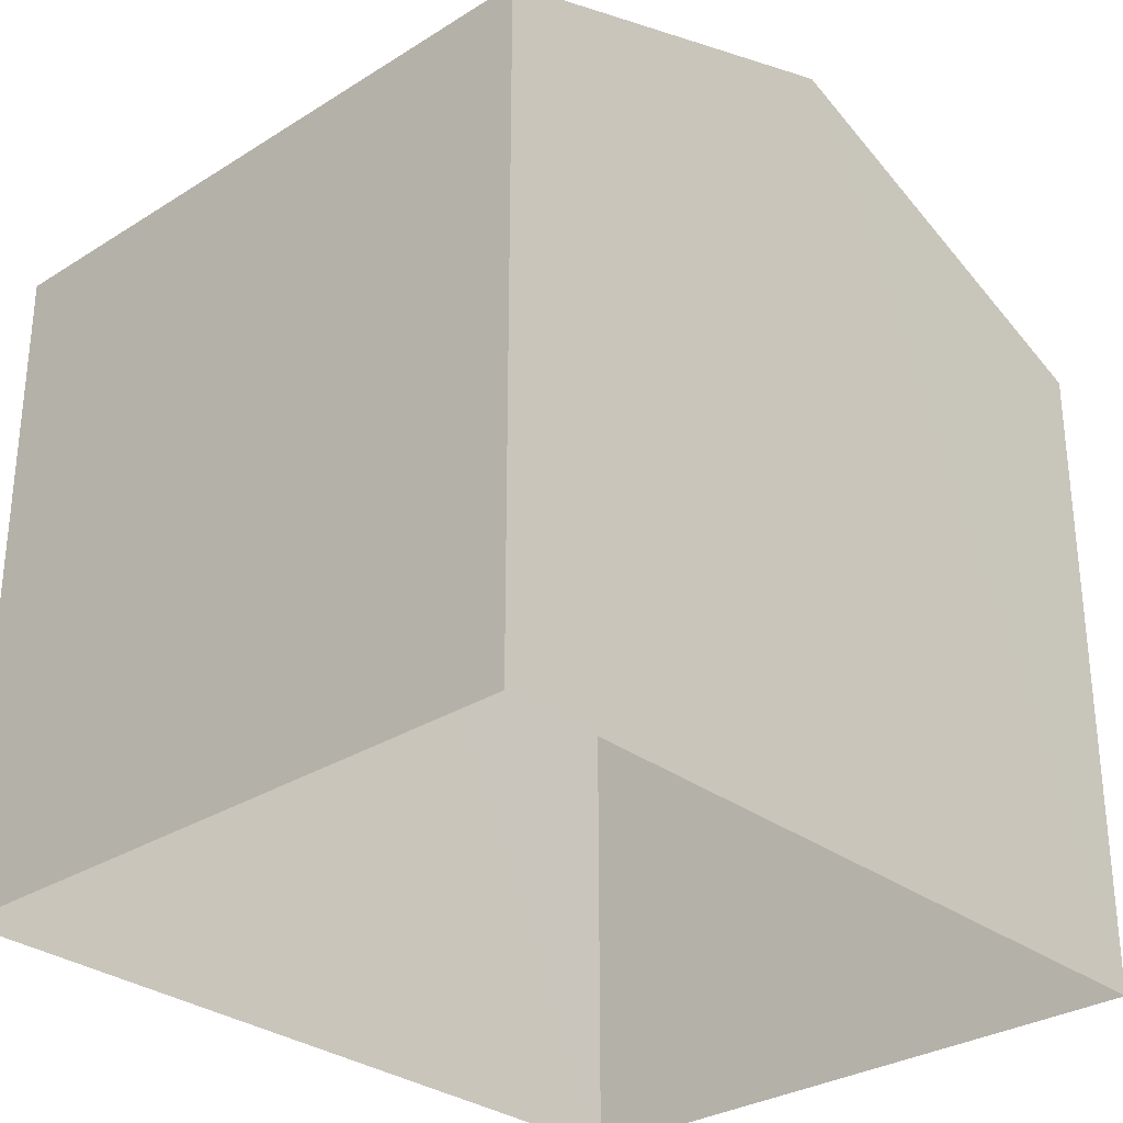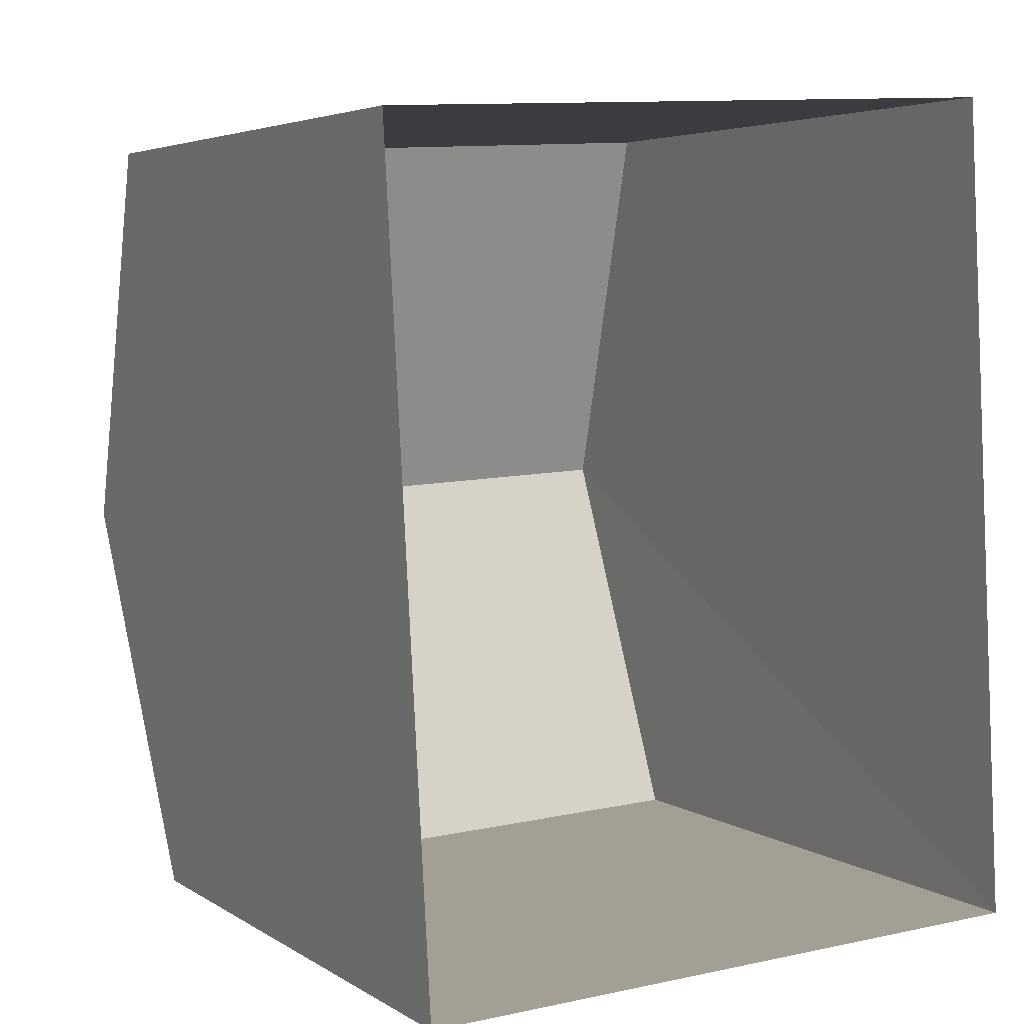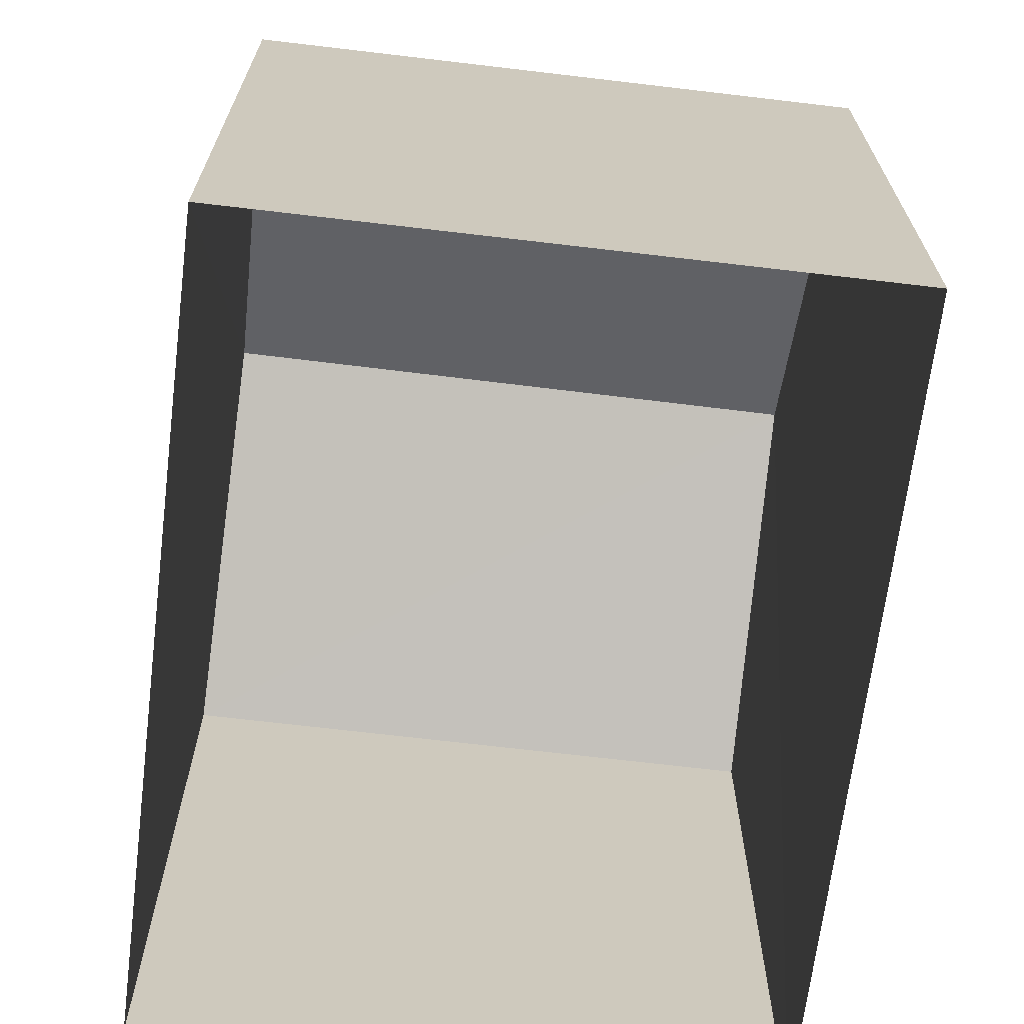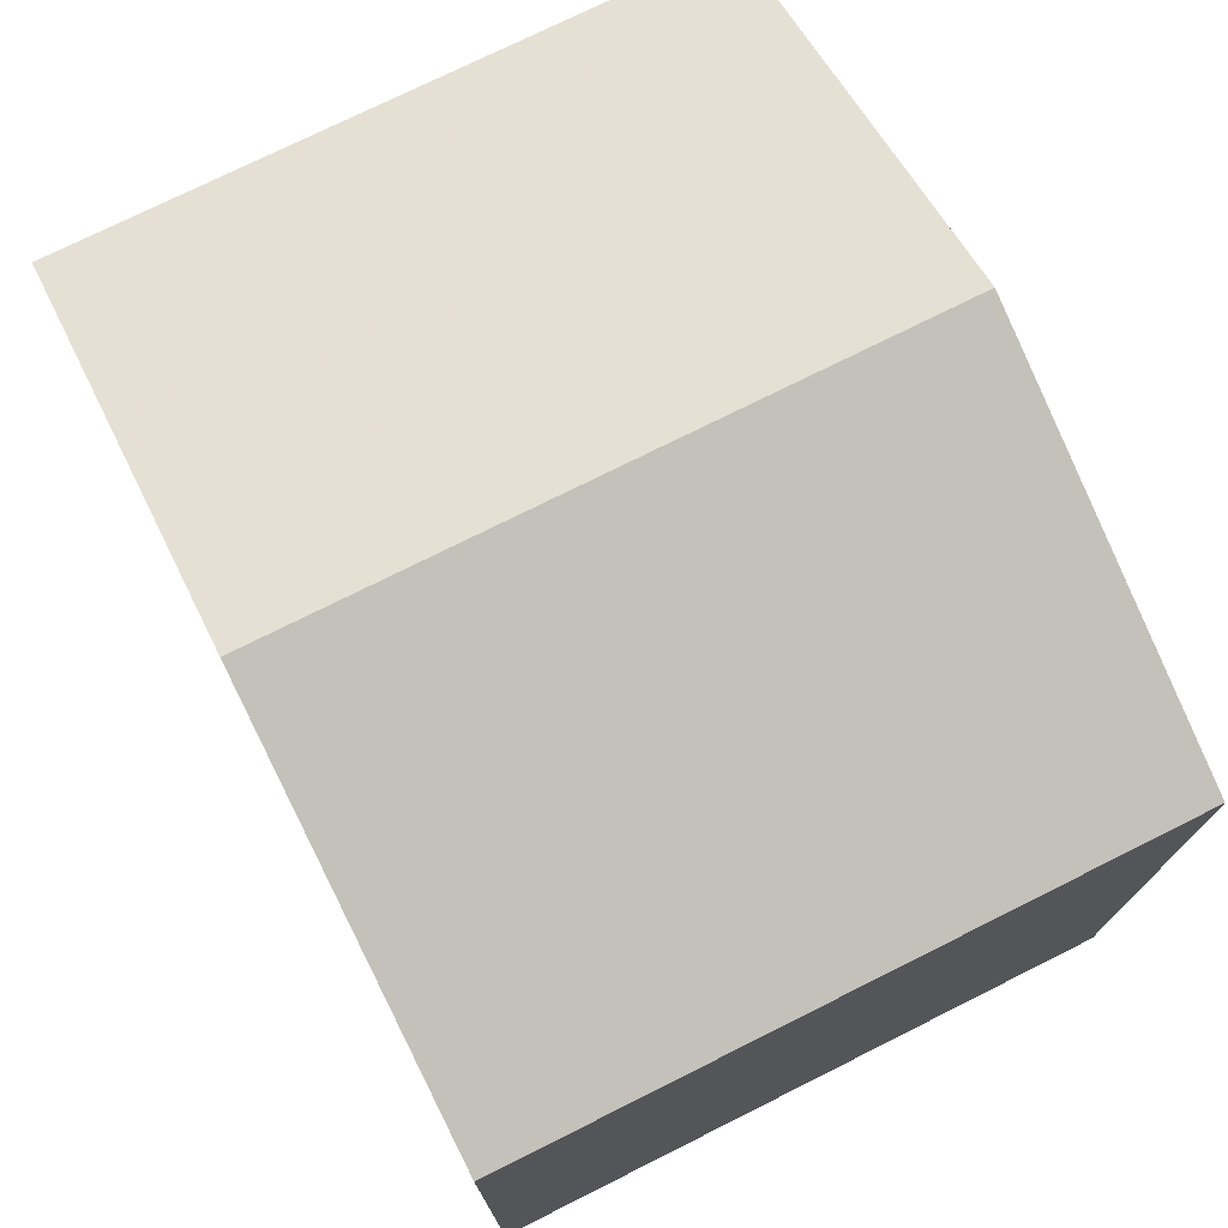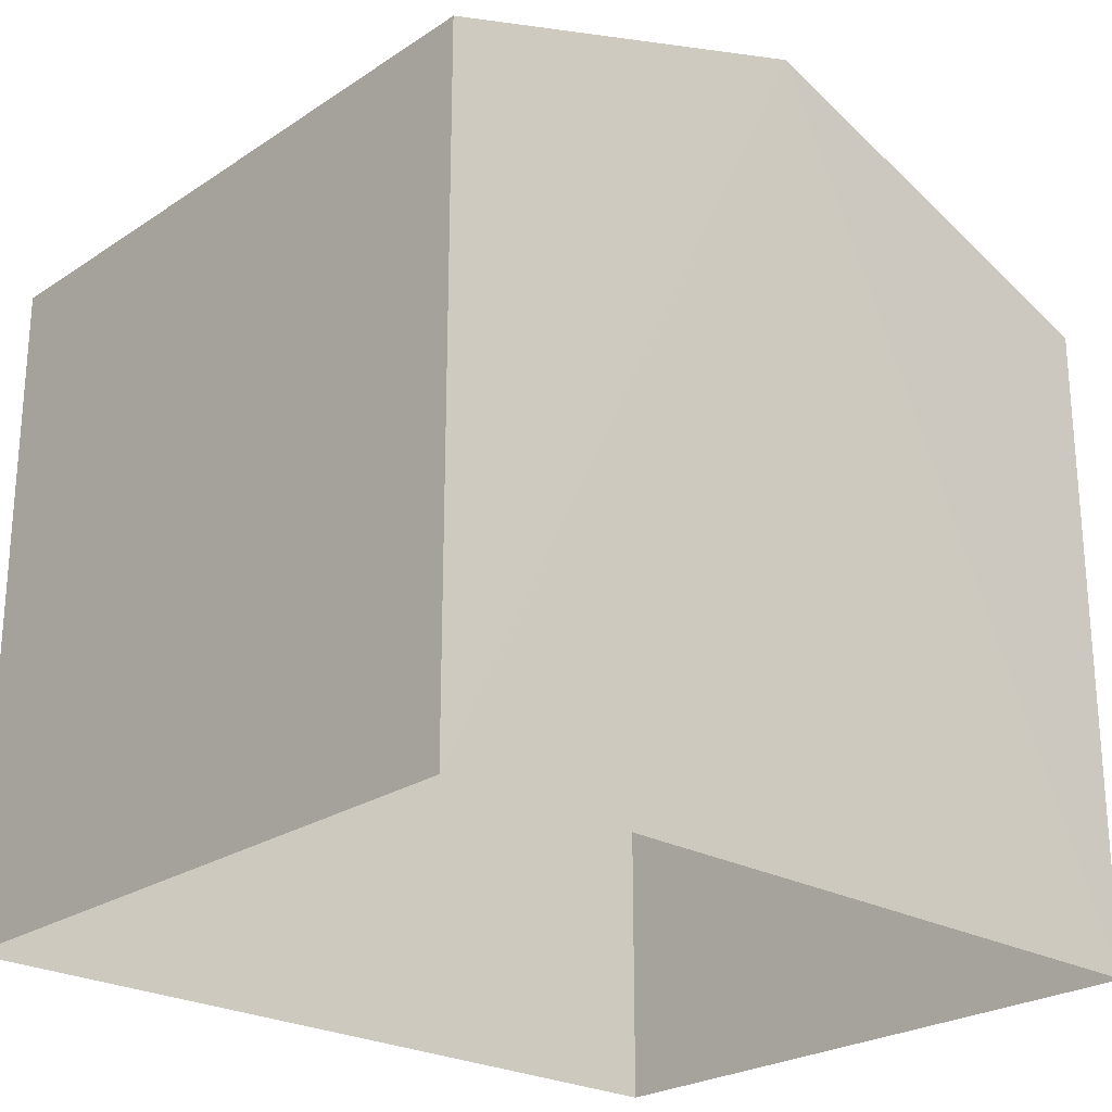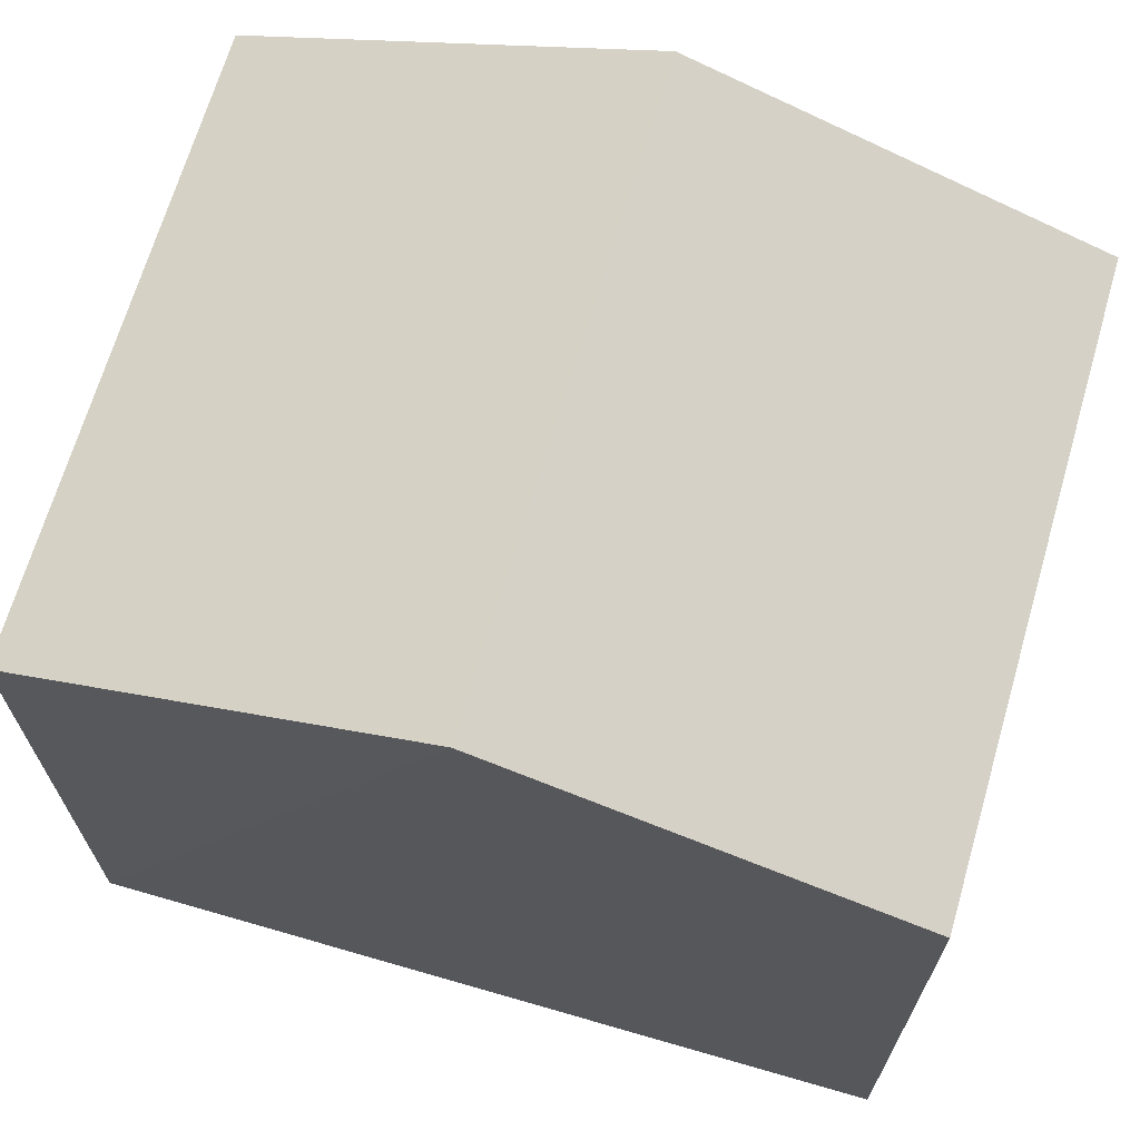
<metadata>
{"format":"obj","ext":"obj","renderer":"f3d","projection":"perspective","resolution":1024,"background":"white","views":[{"elev":-30.1,"azim":39.6,"up":"+Z"},{"elev":4.4,"azim":152.0,"up":"+Y"},{"elev":-67.8,"azim":170.0,"up":"+Z"},{"elev":74.9,"azim":-29.6,"up":"+Z"},{"elev":-24.3,"azim":-135.5,"up":"+Z"},{"elev":68.3,"azim":103.2,"up":"+Z"}]}
</metadata>
<code>
v -3.725e+05 -1.036e+05 32.67
v -3.725e+05 -1.036e+05 32.67
v -3.725e+05 -1.036e+05 32.67
v -3.725e+05 -1.036e+05 32.67
v -3.725e+05 -1.036e+05 38.05
v -3.725e+05 -1.036e+05 38.05
v -3.725e+05 -1.036e+05 39.24
v -3.725e+05 -1.036e+05 39.24
v -3.725e+05 -1.036e+05 38.05
v -3.725e+05 -1.036e+05 38.05
f 1 2 3
f 4 1 3
f 5 6 7
f 8 5 7
f 7 9 8
f 7 10 9
f 9 1 8
f 1 4 8
f 4 5 8
f 10 2 1
f 9 10 1
f 5 4 3
f 6 5 3
f 6 3 7
f 3 2 7
f 2 10 7

</code>
